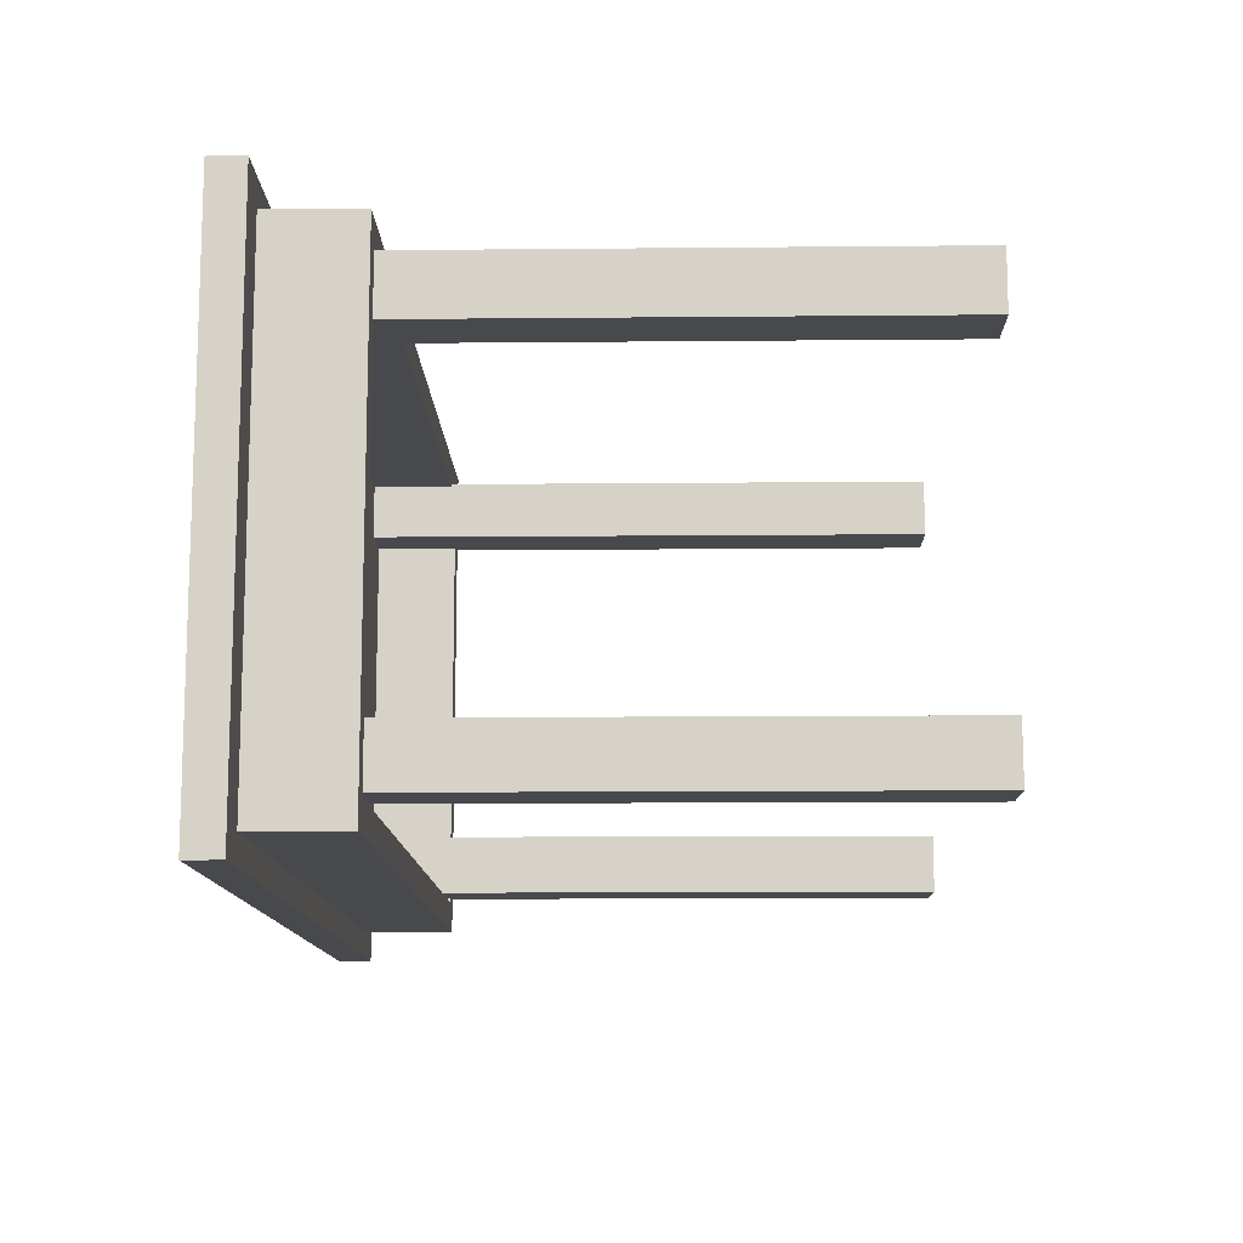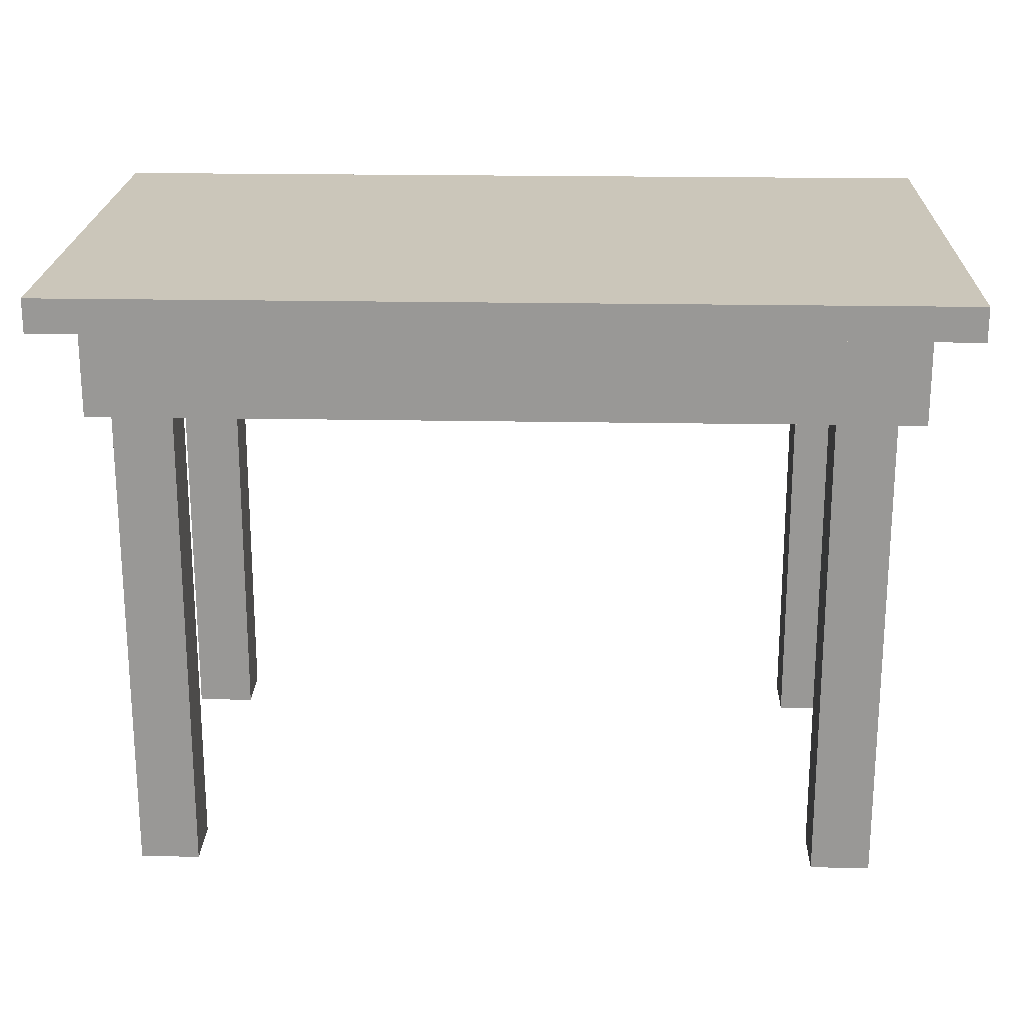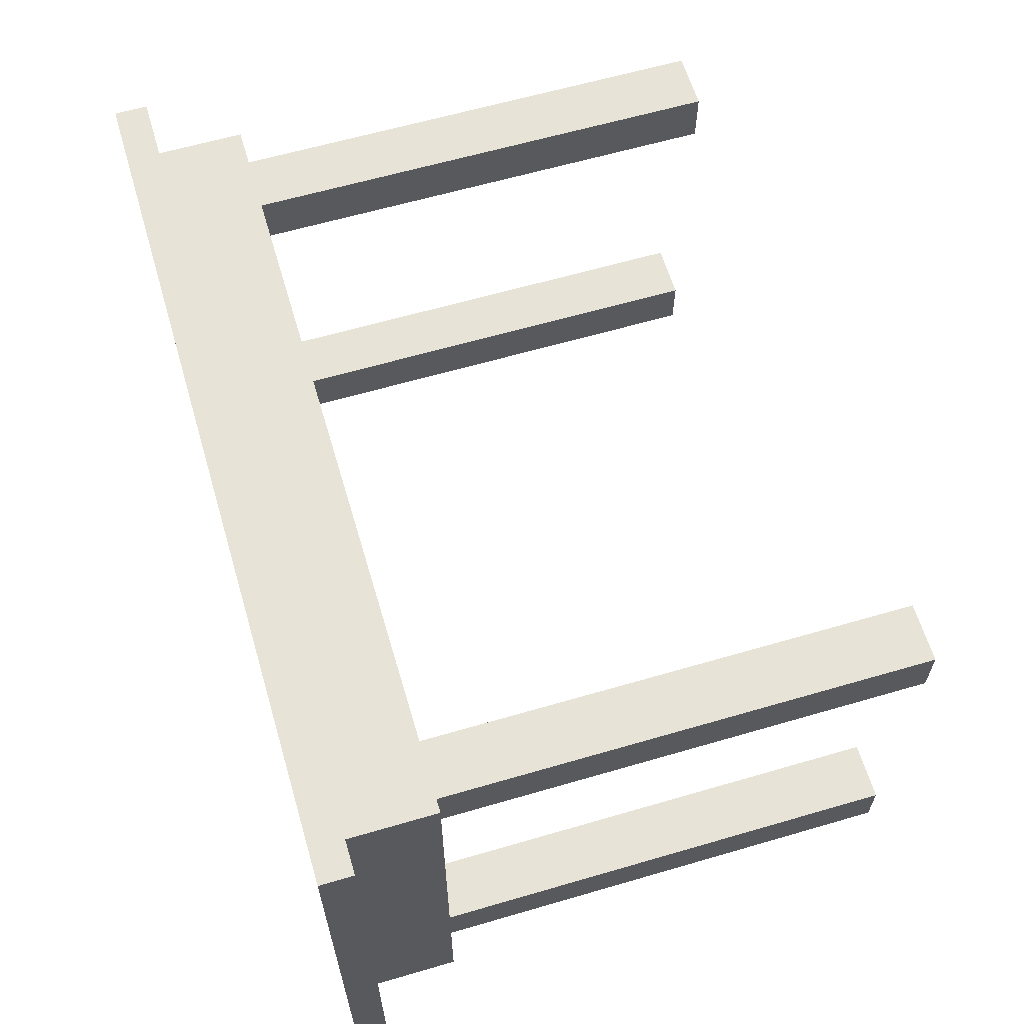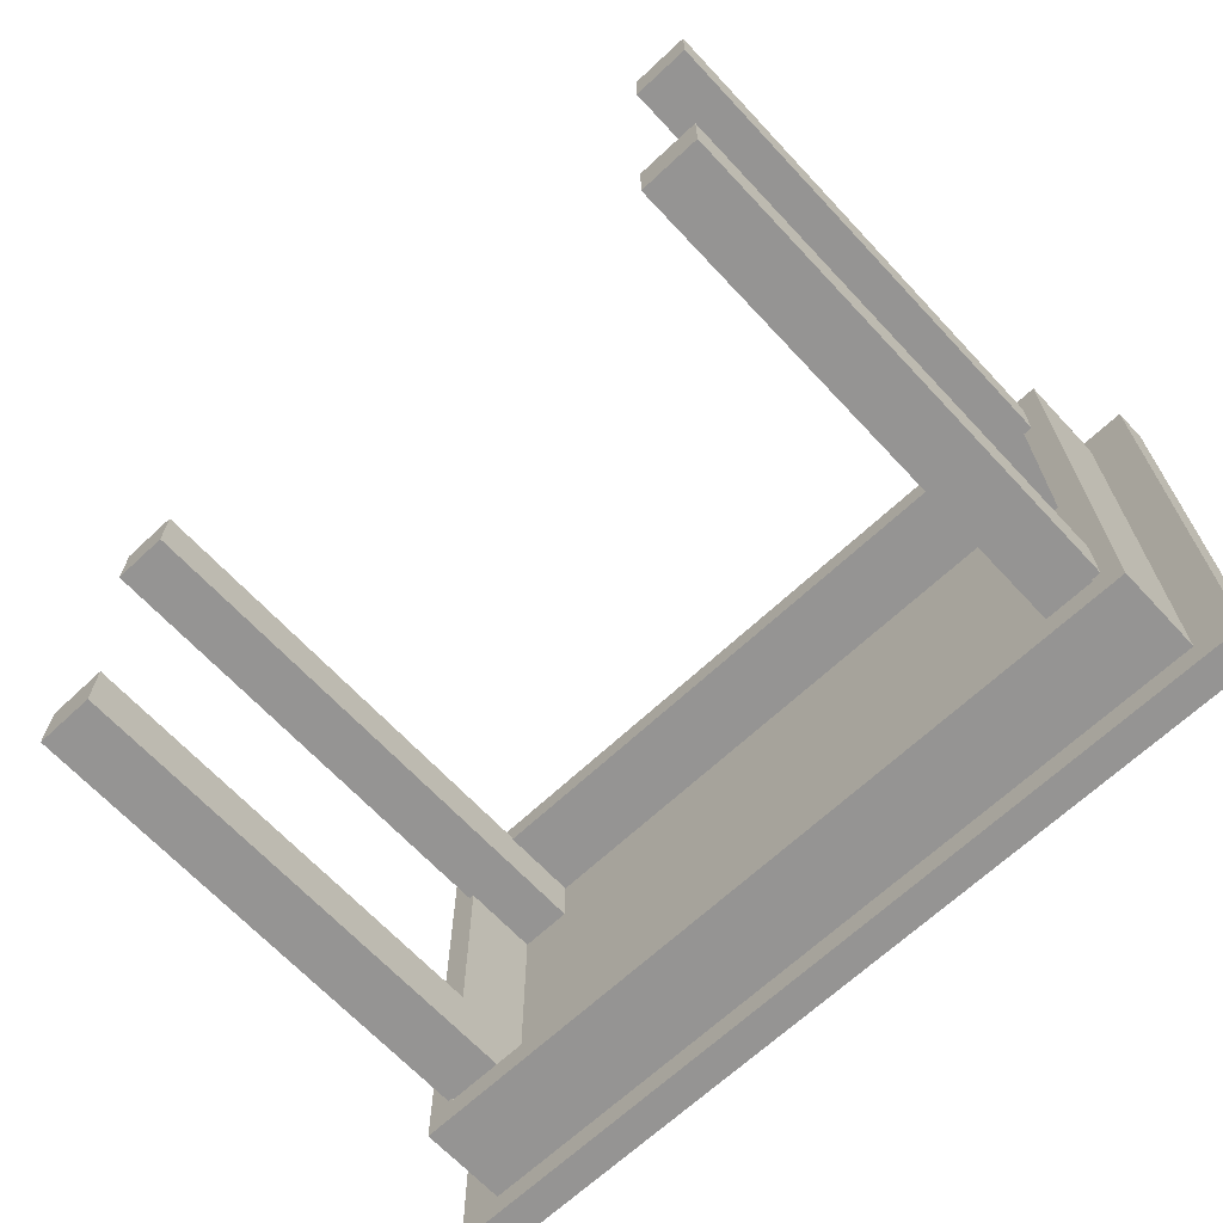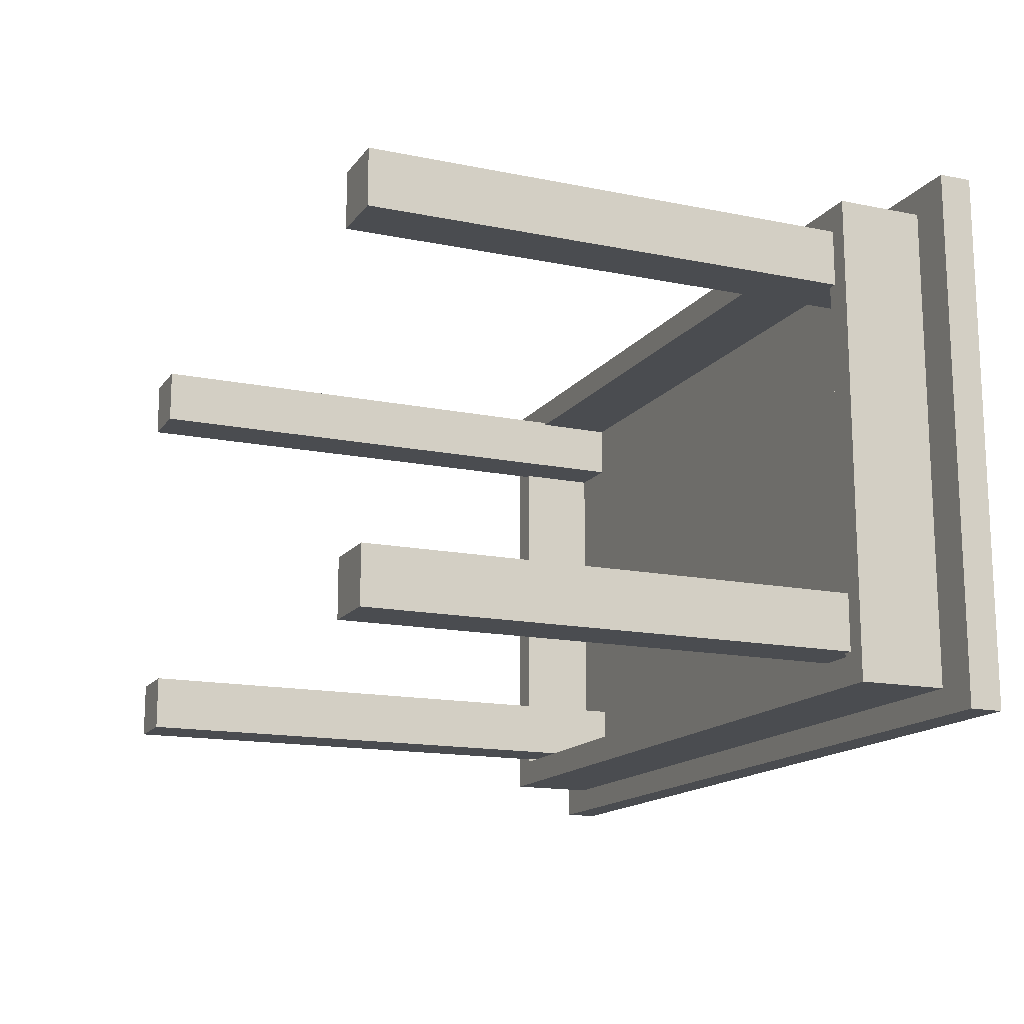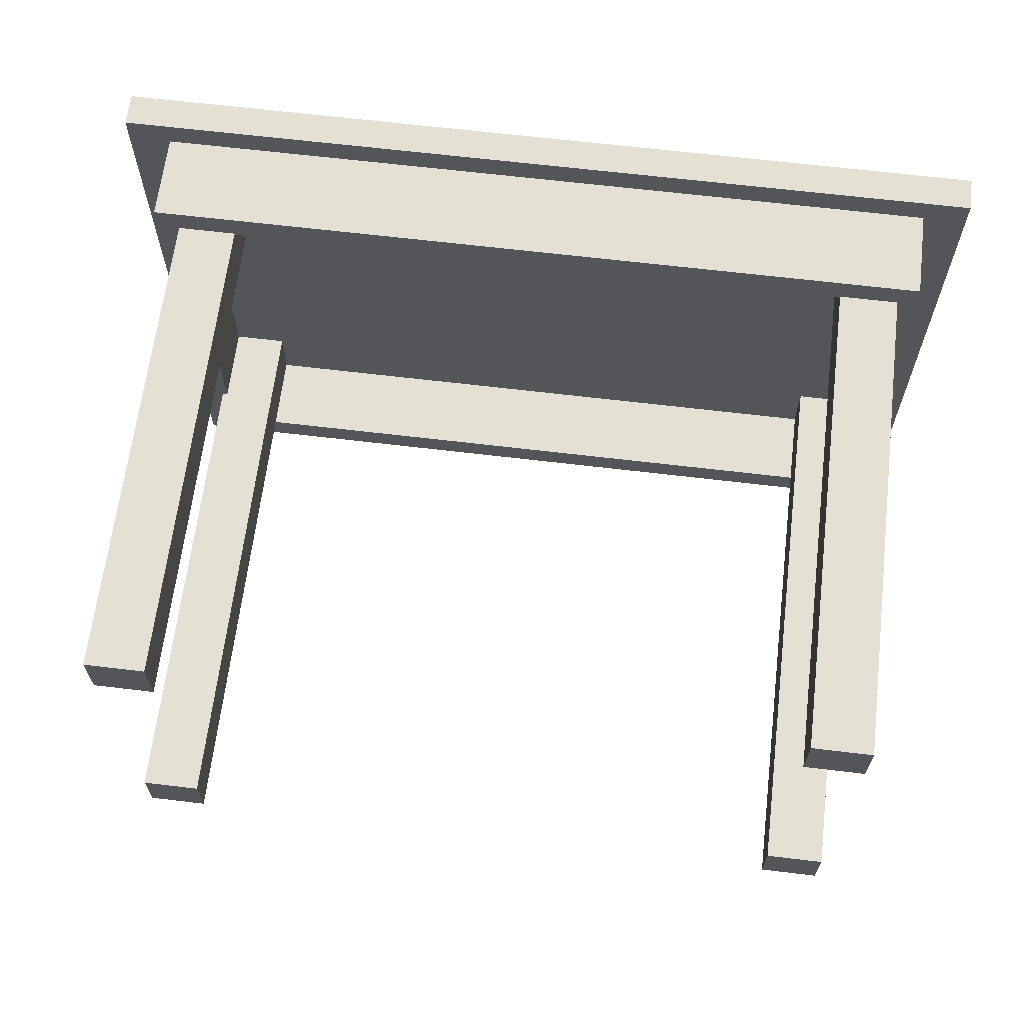
<metadata>
{"format":"obj","ext":"obj","renderer":"f3d","projection":"perspective","resolution":1024,"background":"white","views":[{"elev":-12.2,"azim":-88.7,"up":"+Z"},{"elev":21.1,"azim":-178.1,"up":"+Y"},{"elev":62.3,"azim":-106.5,"up":"+Z"},{"elev":-67.1,"azim":43.1,"up":"+Z"},{"elev":-15.1,"azim":66.4,"up":"+Z"},{"elev":65.2,"azim":6.9,"up":"+Z"}]}
</metadata>
<code>
g default
v 14.33 -0.1265 -7.144
v 16.98 -0.1265 -7.144
v 14.33 25.97 -7.144
v 16.98 25.97 -7.144
v 14.33 25.97 -9.684
v 16.98 25.97 -9.684
v 14.33 -0.1265 -9.684
v 16.98 -0.1265 -9.684
v -16.8 -0.1265 9.49
v -14.15 -0.1265 9.49
v -16.8 25.97 9.49
v -14.15 25.97 9.49
v -16.8 25.97 6.95
v -14.15 25.97 6.95
v -16.8 -0.1265 6.95
v -14.15 -0.1265 6.95
v -19.78 25.97 11.83
v 19.78 25.97 11.83
v -19.78 27.48 11.83
v 19.78 27.48 11.83
v -19.78 27.48 -12.3
v 19.78 27.48 -12.3
v -19.78 25.97 -12.3
v 19.78 25.97 -12.3
v 14.33 -0.1265 9.49
v 16.98 -0.1265 9.49
v 14.33 25.97 9.49
v 16.98 25.97 9.49
v 14.33 25.97 6.95
v 16.98 25.97 6.95
v 14.33 -0.1265 6.95
v 16.98 -0.1265 6.95
v -16.8 -0.1265 -7.144
v -14.15 -0.1265 -7.144
v -16.8 25.97 -7.144
v -14.15 25.97 -7.144
v -16.8 25.97 -9.684
v -14.15 25.97 -9.684
v -16.8 -0.1265 -9.684
v -14.15 -0.1265 -9.684
v -16.56 21.97 9.389
v 16.56 21.97 9.389
v -16.56 25.96 9.389
v 16.56 25.96 9.389
v -16.56 25.96 -9.853
v 16.56 25.96 -9.853
v -16.56 21.97 -9.853
v 16.56 21.97 -9.853
v -17.83 21.97 10.65
v 17.83 21.97 10.65
v 17.83 25.96 10.65
v -17.83 25.96 10.65
v -17.83 25.96 -11.12
v 17.83 25.96 -11.12
v 17.83 21.97 -11.12
v -17.83 21.97 -11.12
v -16.56 25.59 -9.853
v 16.56 25.59 -9.853
v 16.56 25.59 9.389
v -16.56 25.59 9.389
g Table_Model
f 1 2 4 3
f 3 4 6 5
f 5 6 8 7
f 7 8 2 1
f 2 8 6 4
f 7 1 3 5
f 9 10 12 11
f 11 12 14 13
f 13 14 16 15
f 15 16 10 9
f 10 16 14 12
f 15 9 11 13
f 17 18 20 19
f 19 20 22 21
f 21 22 24 23
f 23 24 18 17
f 18 24 22 20
f 23 17 19 21
f 25 26 28 27
f 27 28 30 29
f 29 30 32 31
f 31 32 26 25
f 26 32 30 28
f 31 25 27 29
f 33 34 36 35
f 35 36 38 37
f 37 38 40 39
f 39 40 34 33
f 34 40 38 36
f 39 33 35 37
f 49 50 51 52
f 43 44 46 45
f 53 54 55 56
f 57 58 59 60
f 50 55 54 51
f 56 49 52 53
f 41 42 50 49
f 44 43 52 51
f 45 46 54 53
f 48 47 56 55
f 42 48 55 50
f 46 44 51 54
f 47 41 49 56
f 43 45 53 52
f 47 48 58 57
f 48 42 59 58
f 42 41 60 59
f 41 47 57 60

</code>
